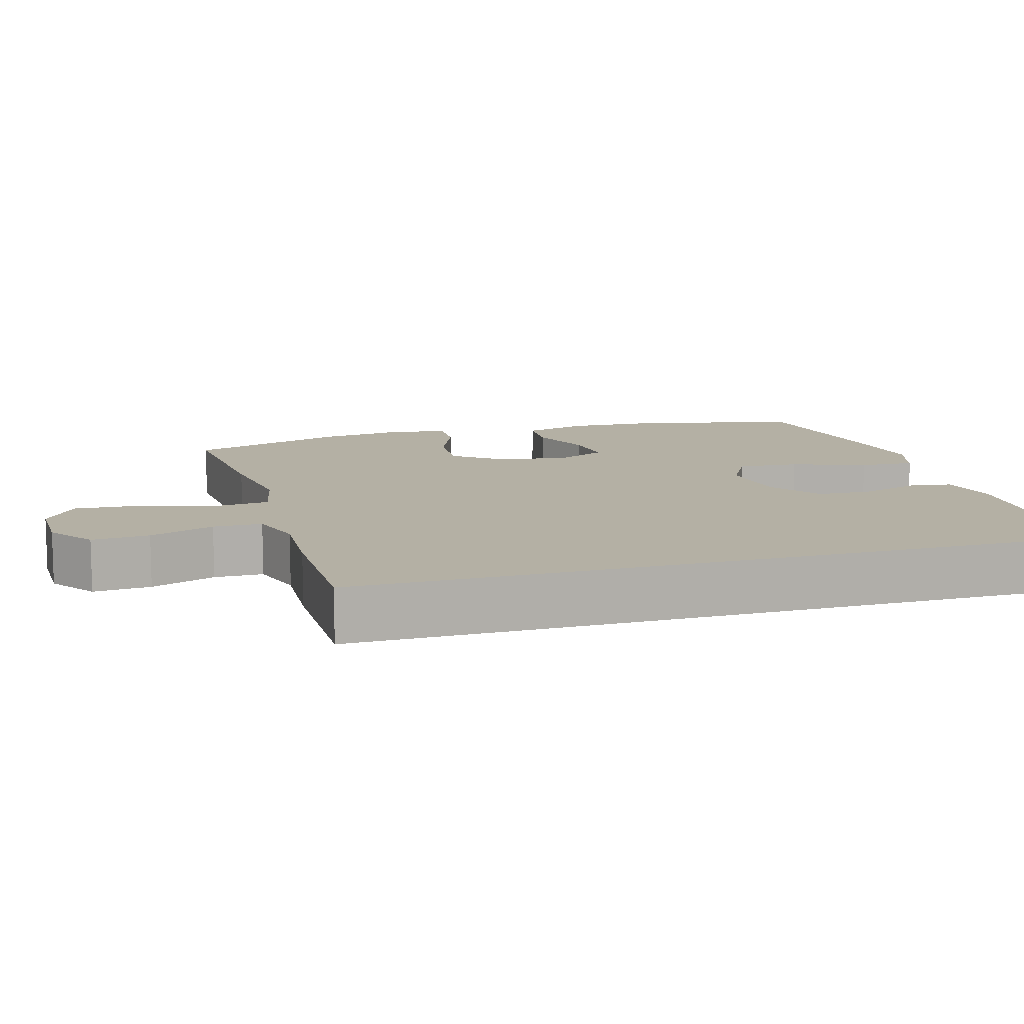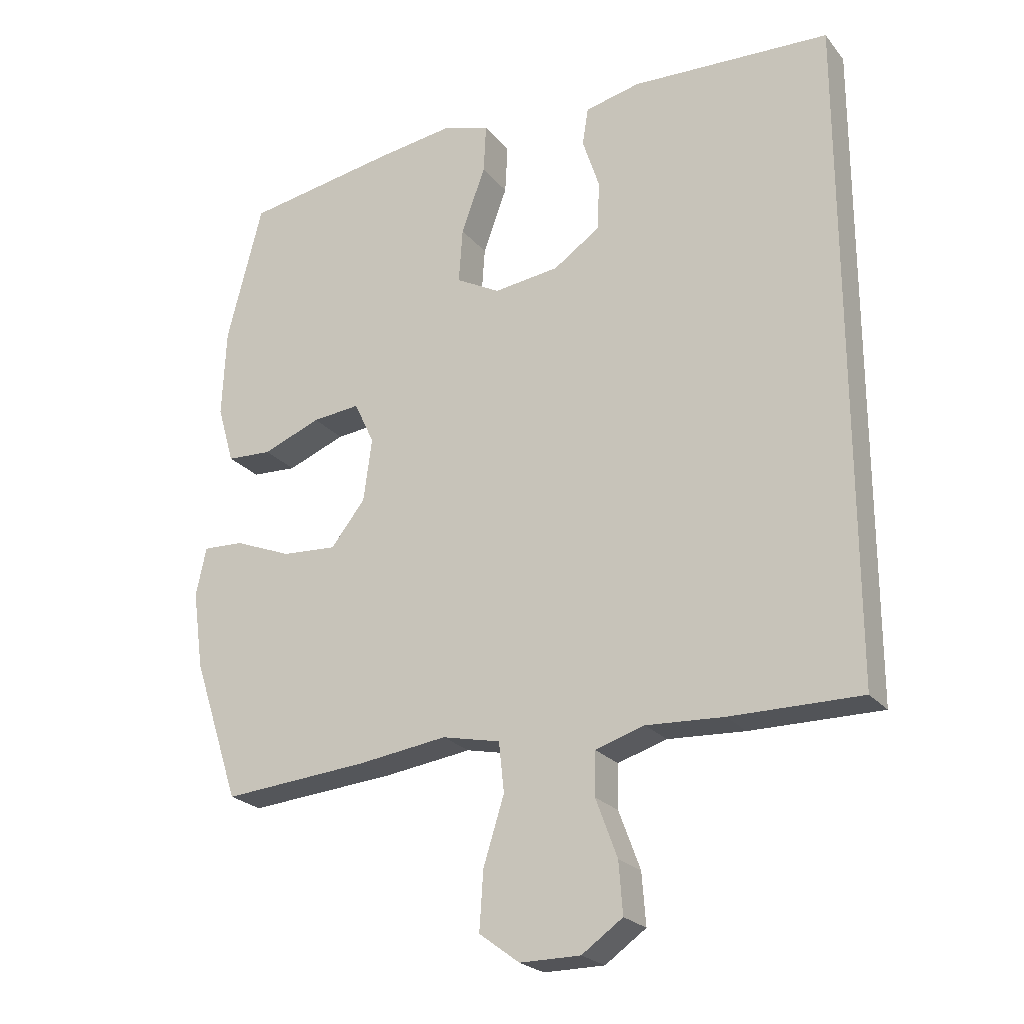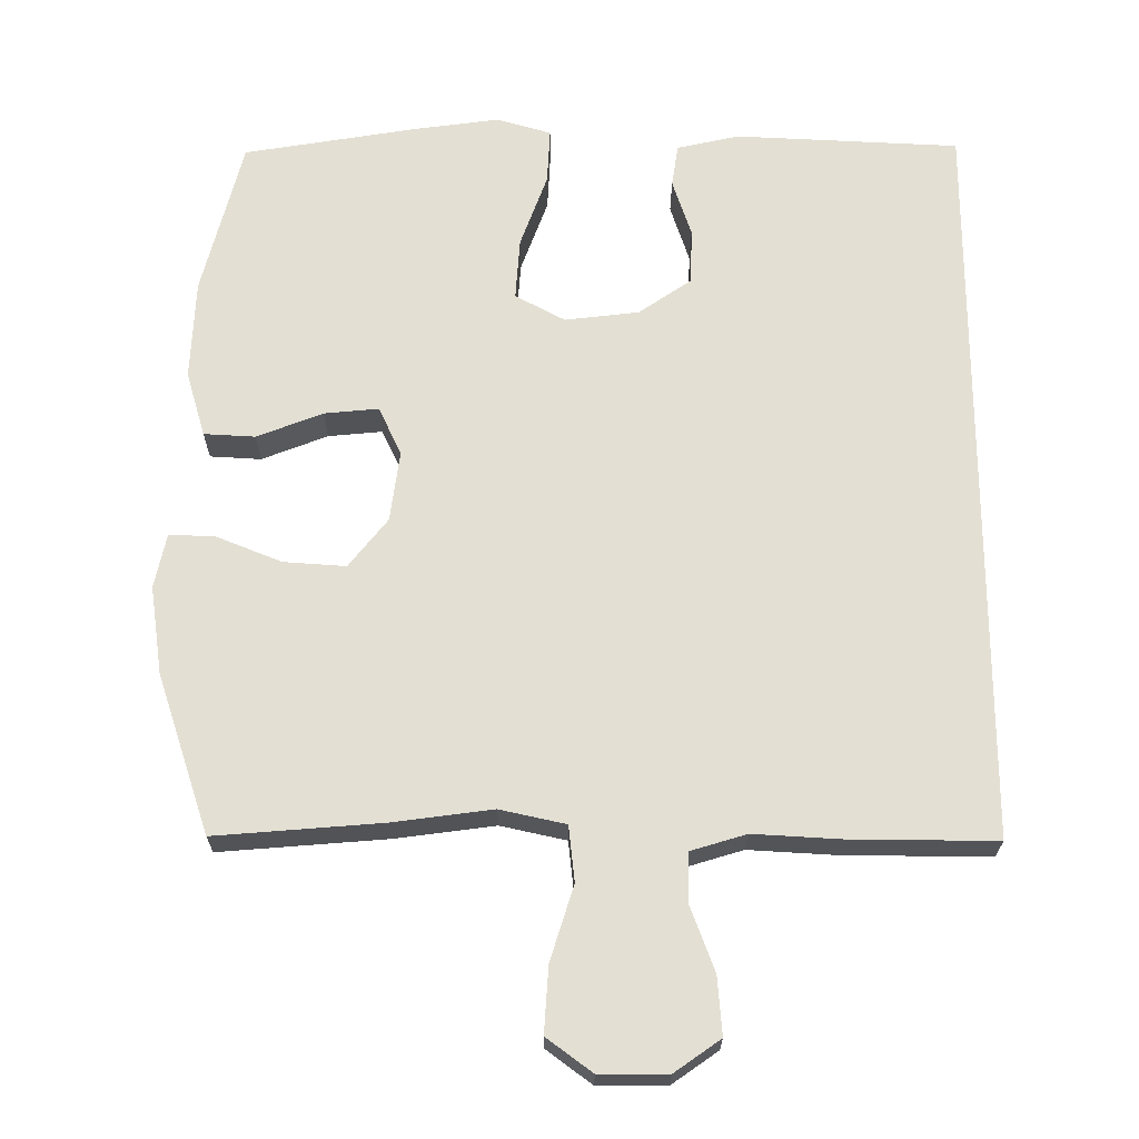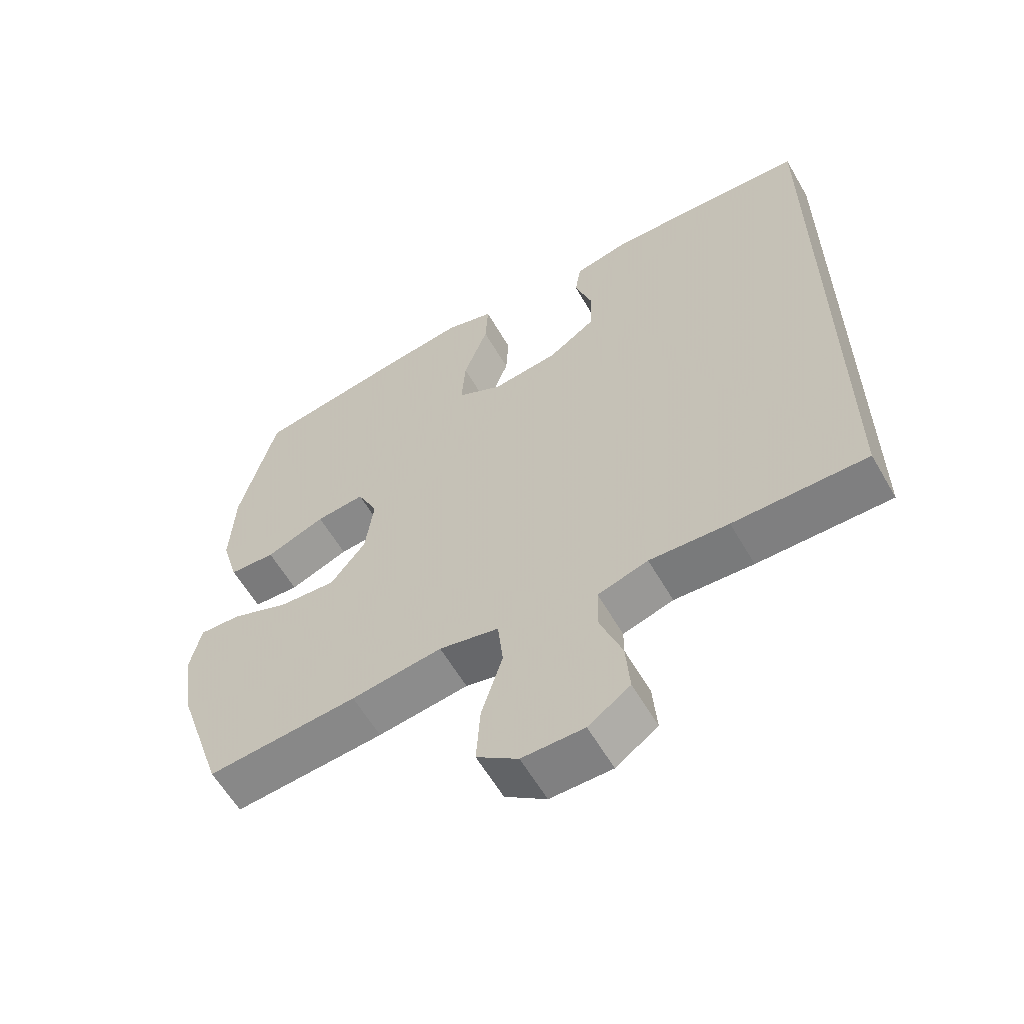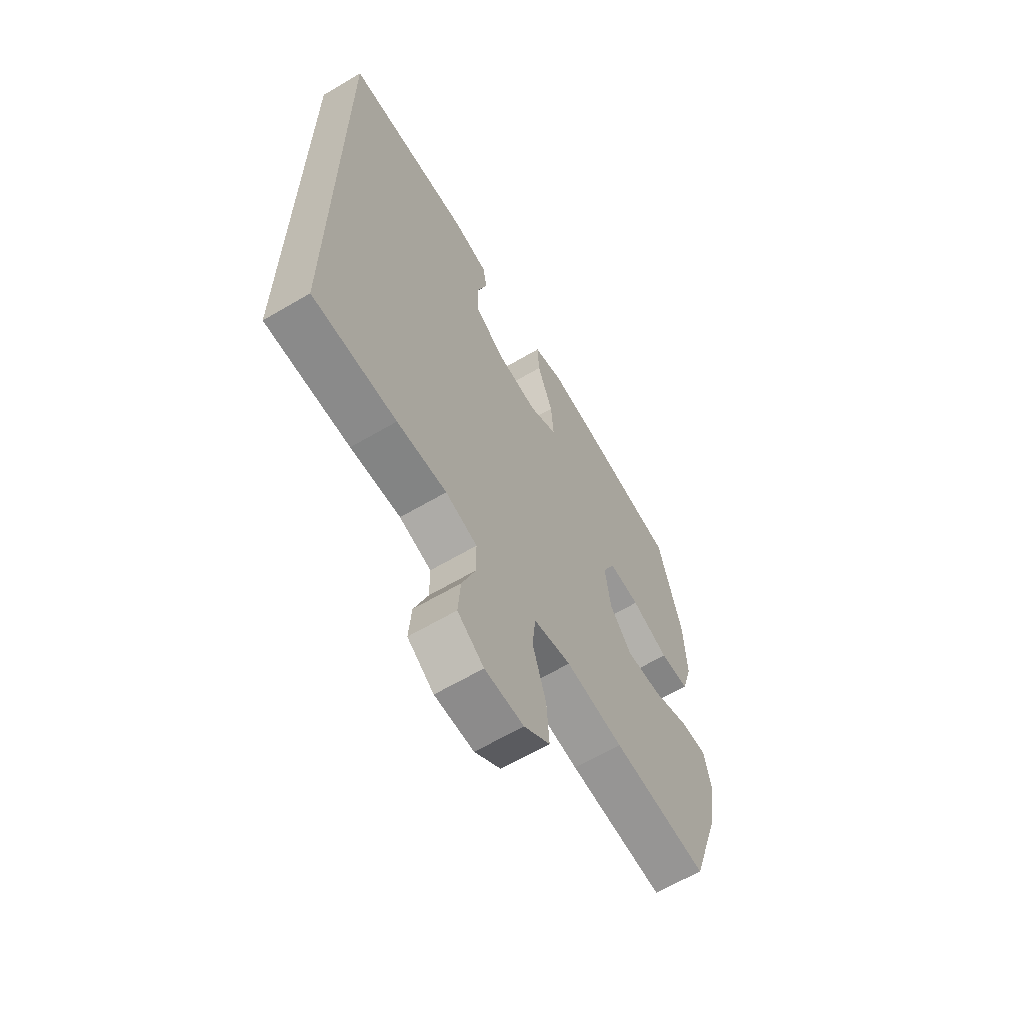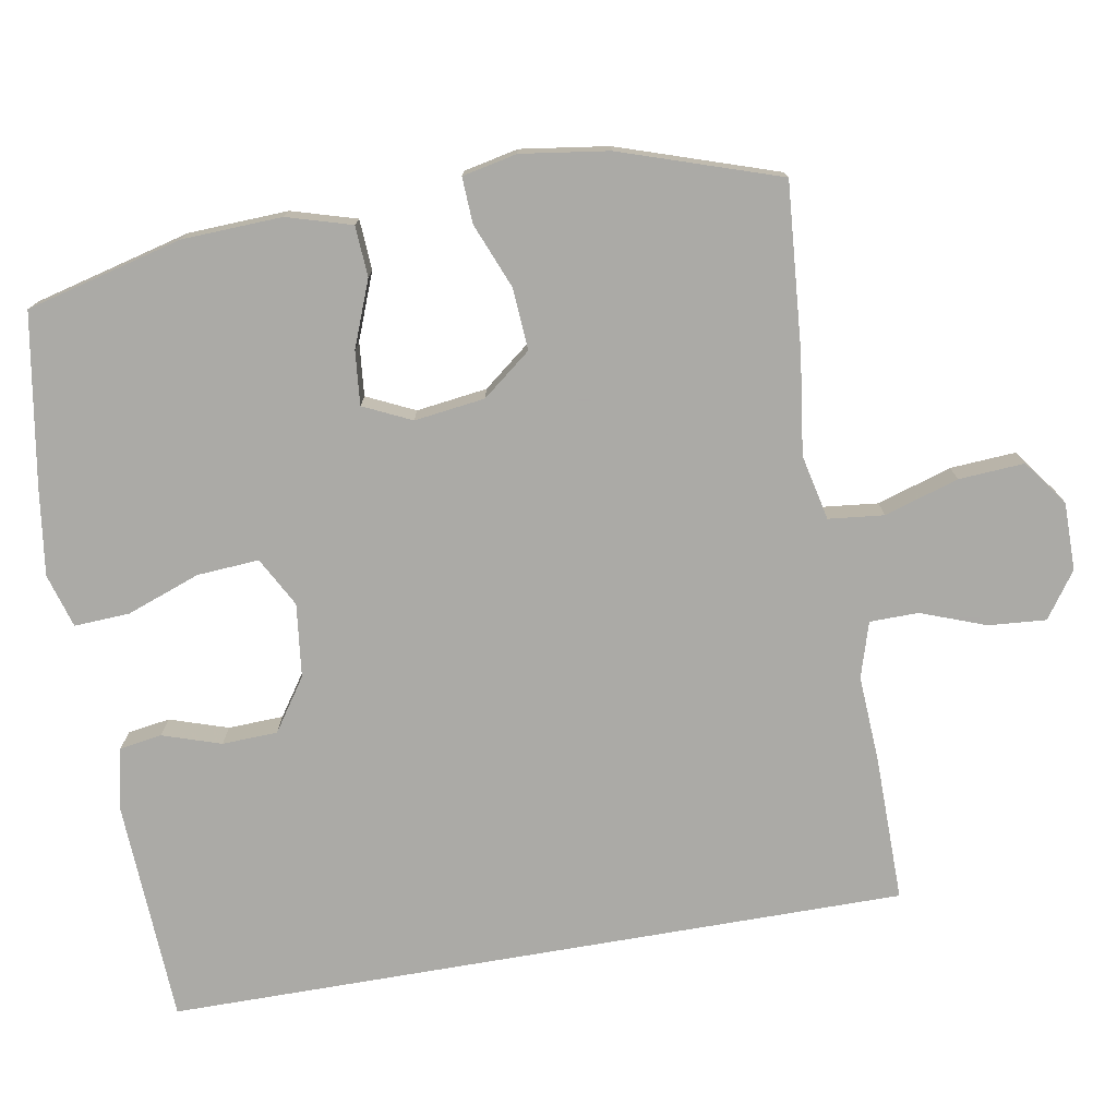
<metadata>
{"format":"obj","ext":"obj","renderer":"f3d","projection":"perspective","resolution":1024,"background":"white","views":[{"elev":11.4,"azim":-106.5,"up":"+Y"},{"elev":-23.4,"azim":-151.1,"up":"+Z"},{"elev":-22.9,"azim":179.8,"up":"+Z"},{"elev":-60.1,"azim":-150.0,"up":"+Z"},{"elev":-64.0,"azim":-59.3,"up":"+Z"},{"elev":-75.7,"azim":99.8,"up":"+Y"}]}
</metadata>
<code>
v 0.5 0.07 0.5
v 0.555 0.07 0.286
v 0.561 0.07 0.149
v 0.535 0.07 0.06
v 0.465 0.07 0.056
v 0.375 0.07 0.091
v 0.301 0.07 0.098
v 0.27 0.07 0.032
v 0.283 0.07 -0.065
v 0.336 0.07 -0.132
v 0.421 0.07 -0.126
v 0.51 0.07 -0.09
v 0.573 0.07 -0.087
v 0.589 0.07 -0.162
v 0.572 0.07 -0.282
v 0.5 0.07 -0.5
v 0.273 0.07 -0.482
v 0.136 0.07 -0.464
v 0.046 0.07 -0.484
v 0.038 0.07 -0.56
v 0.07 0.07 -0.662
v 0.076 0.07 -0.752
v 0.014 0.07 -0.798
v -0.079 0.07 -0.798
v -0.142 0.07 -0.754
v -0.136 0.07 -0.675
v -0.103 0.07 -0.586
v -0.104 0.07 -0.519
v -0.18 0.07 -0.496
v -0.299 0.07 -0.503
v -0.5 0.07 -0.505
v -0.5 0.07 0.513
v -0.193 0.07 0.528
v -0.108 0.07 0.509
v -0.099 0.07 0.451
v -0.125 0.07 0.371
v -0.122 0.07 0.295
v -0.05 0.07 0.246
v 0.051 0.07 0.234
v 0.119 0.07 0.271
v 0.113 0.07 0.356
v 0.076 0.07 0.457
v 0.072 0.07 0.533
v 0.146 0.07 0.555
v 0.264 0.07 0.539
v 0.5 0 0.5
v 0.555 0 0.286
v 0.561 0 0.149
v 0.535 0 0.06
v 0.465 0 0.056
v 0.375 0 0.091
v 0.301 0 0.098
v 0.27 0 0.032
v 0.283 0 -0.065
v 0.336 0 -0.132
v 0.421 0 -0.126
v 0.51 0 -0.09
v 0.573 0 -0.087
v 0.589 0 -0.162
v 0.572 0 -0.282
v 0.5 0 -0.5
v 0.273 0 -0.482
v 0.136 0 -0.464
v 0.046 0 -0.484
v 0.038 0 -0.56
v 0.07 0 -0.662
v 0.076 0 -0.752
v 0.014 0 -0.798
v -0.079 0 -0.798
v -0.142 0 -0.754
v -0.136 0 -0.675
v -0.103 0 -0.586
v -0.104 0 -0.519
v -0.18 0 -0.496
v -0.299 0 -0.503
v -0.5 0 -0.505
v -0.5 0 0.513
v -0.193 0 0.528
v -0.108 0 0.509
v -0.099 0 0.451
v -0.125 0 0.371
v -0.122 0 0.295
v -0.05 0 0.246
v 0.051 0 0.234
v 0.119 0 0.271
v 0.113 0 0.356
v 0.076 0 0.457
v 0.072 0 0.533
v 0.146 0 0.555
v 0.264 0 0.539
f 4 5 6
f 3 4 6
f 2 3 6
f 1 2 6
f 45 1 6
f 44 45 6
f 43 44 6
f 42 43 6
f 41 42 6
f 40 41 6 7
f 39 40 7 8
f 38 39 8 9
f 37 38 9 10
f 34 35 36
f 33 34 36
f 32 33 36
f 31 32 36
f 31 36 37
f 30 31 37
f 29 30 37
f 28 29 37 10
f 25 26 27
f 24 25 27
f 23 24 27
f 22 23 27
f 21 22 27
f 20 21 27
f 19 20 27 28
f 16 17 18
f 15 16 18
f 14 15 18
f 13 14 18
f 12 13 18
f 11 12 18
f 11 18 19
f 10 11 19 28
f 51 50 49
f 51 49 48
f 51 48 47
f 51 47 46
f 51 46 90
f 51 90 89
f 51 89 88
f 51 88 87
f 51 87 86
f 52 51 86 85
f 53 52 85 84
f 54 53 84 83
f 55 54 83 82
f 81 80 79
f 81 79 78
f 81 78 77
f 81 77 76
f 82 81 76
f 82 76 75
f 82 75 74
f 55 82 74 73
f 72 71 70
f 72 70 69
f 72 69 68
f 72 68 67
f 72 67 66
f 72 66 65
f 73 72 65 64
f 63 62 61
f 63 61 60
f 63 60 59
f 63 59 58
f 63 58 57
f 63 57 56
f 64 63 56
f 73 64 56 55
f 1 46 47 2
f 2 47 48 3
f 3 48 49 4
f 4 49 50 5
f 5 50 51 6
f 6 51 52 7
f 7 52 53 8
f 8 53 54 9
f 9 54 55 10
f 10 55 56 11
f 11 56 57 12
f 12 57 58 13
f 13 58 59 14
f 14 59 60 15
f 15 60 61 16
f 16 61 62 17
f 17 62 63 18
f 18 63 64 19
f 19 64 65 20
f 20 65 66 21
f 21 66 67 22
f 22 67 68 23
f 23 68 69 24
f 24 69 70 25
f 25 70 71 26
f 26 71 72 27
f 27 72 73 28
f 28 73 74 29
f 29 74 75 30
f 30 75 76 31
f 31 76 77 32
f 32 77 78 33
f 33 78 79 34
f 34 79 80 35
f 35 80 81 36
f 36 81 82 37
f 37 82 83 38
f 38 83 84 39
f 39 84 85 40
f 40 85 86 41
f 41 86 87 42
f 42 87 88 43
f 43 88 89 44
f 44 89 90 45
f 45 90 46 1

</code>
